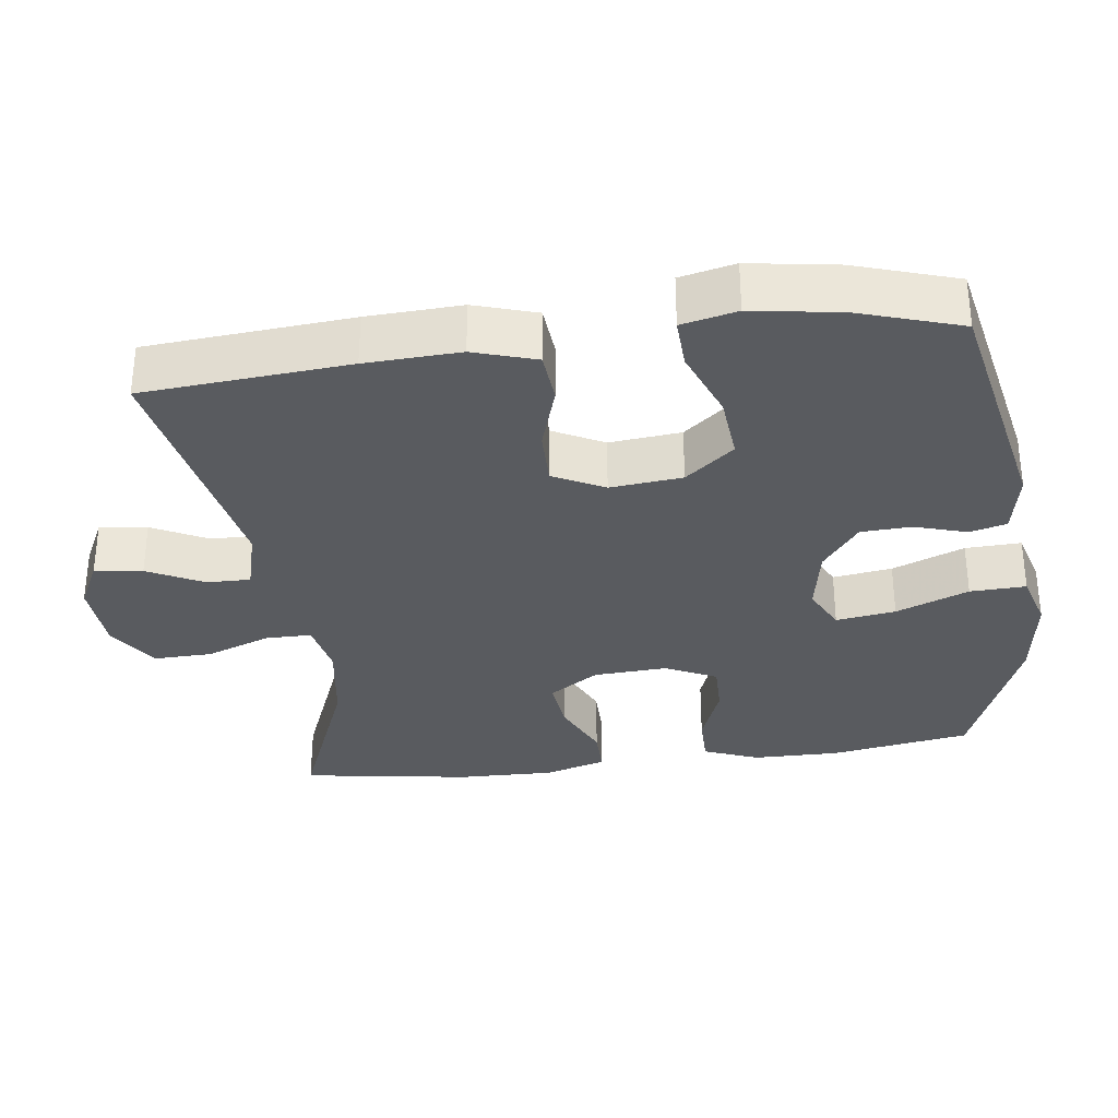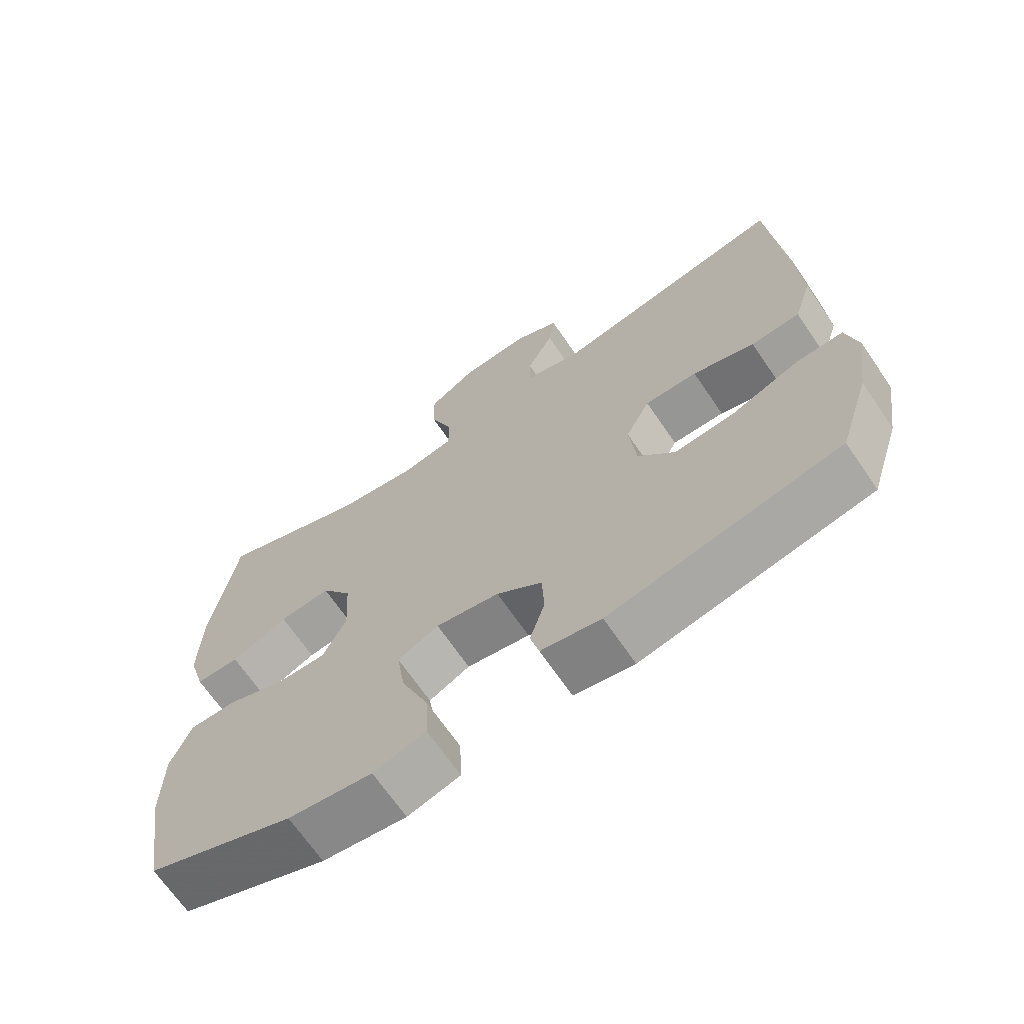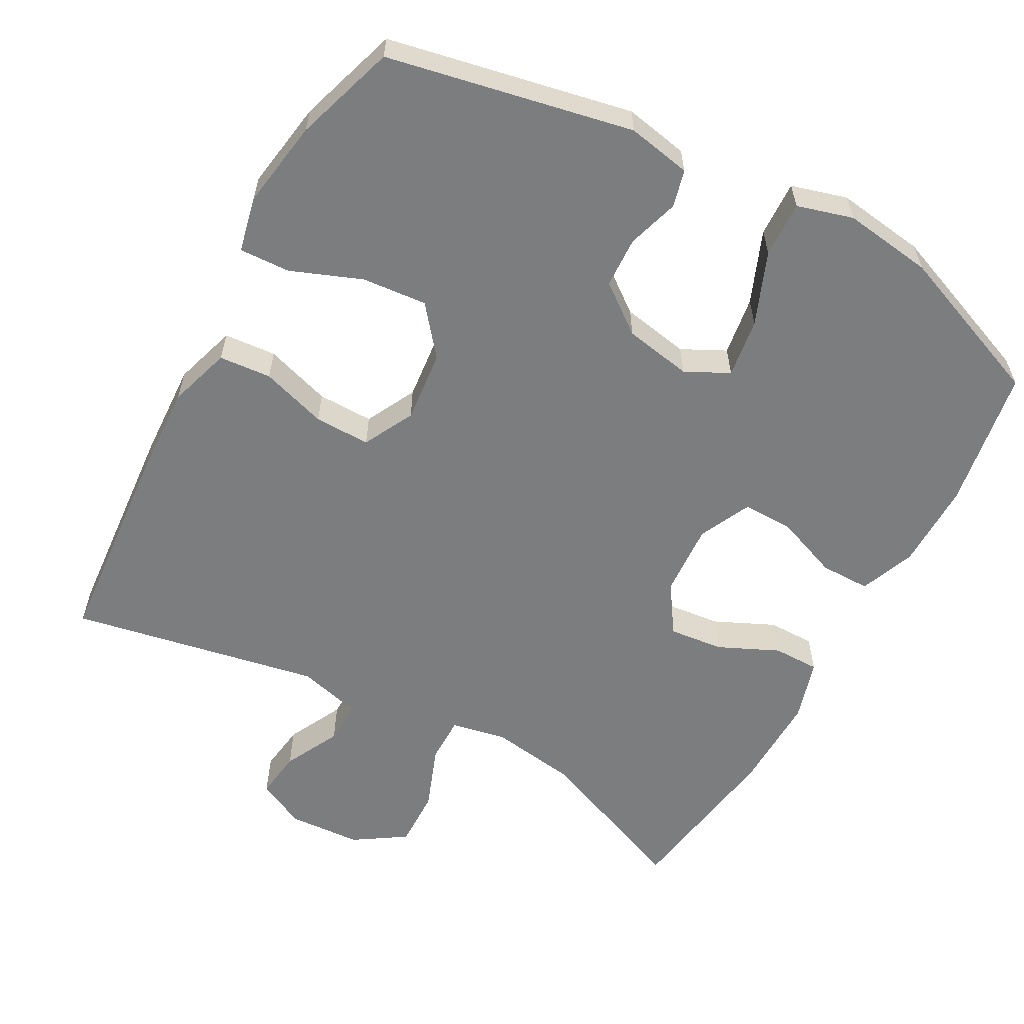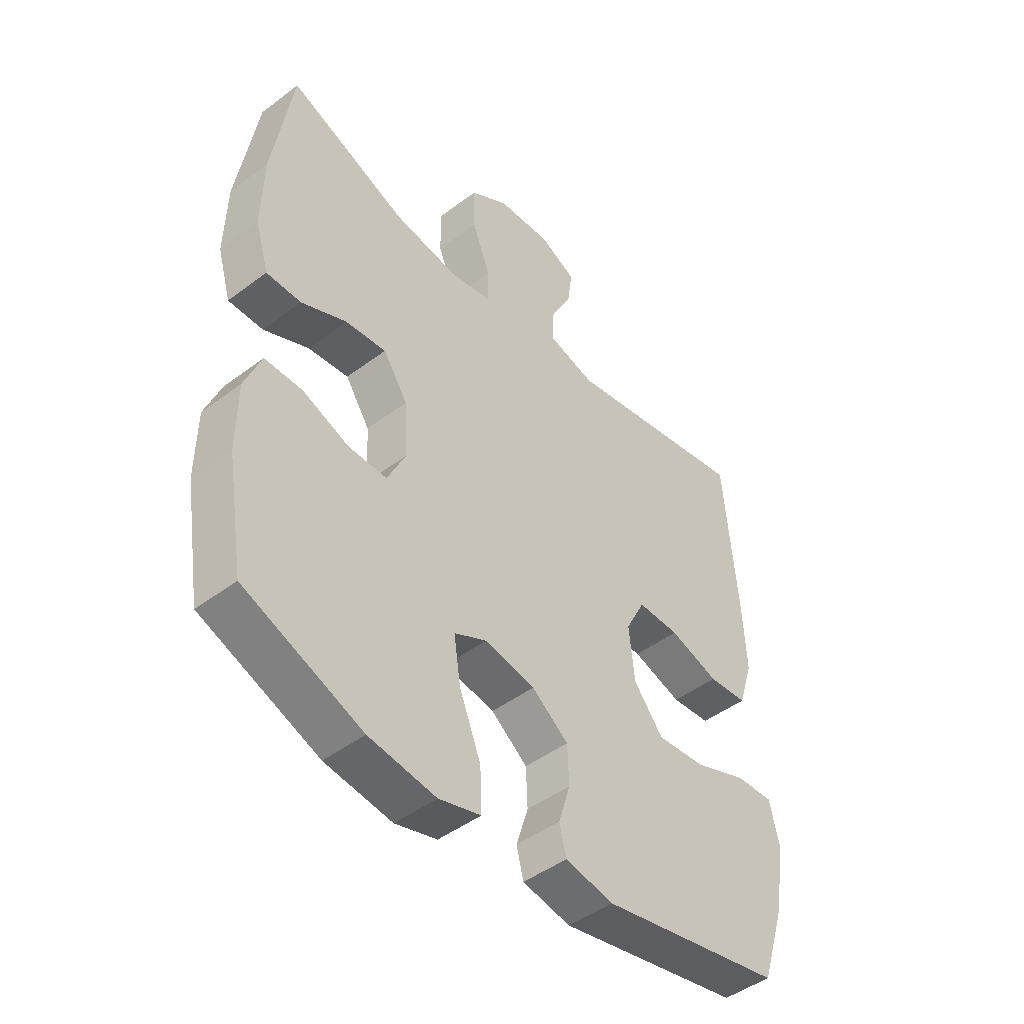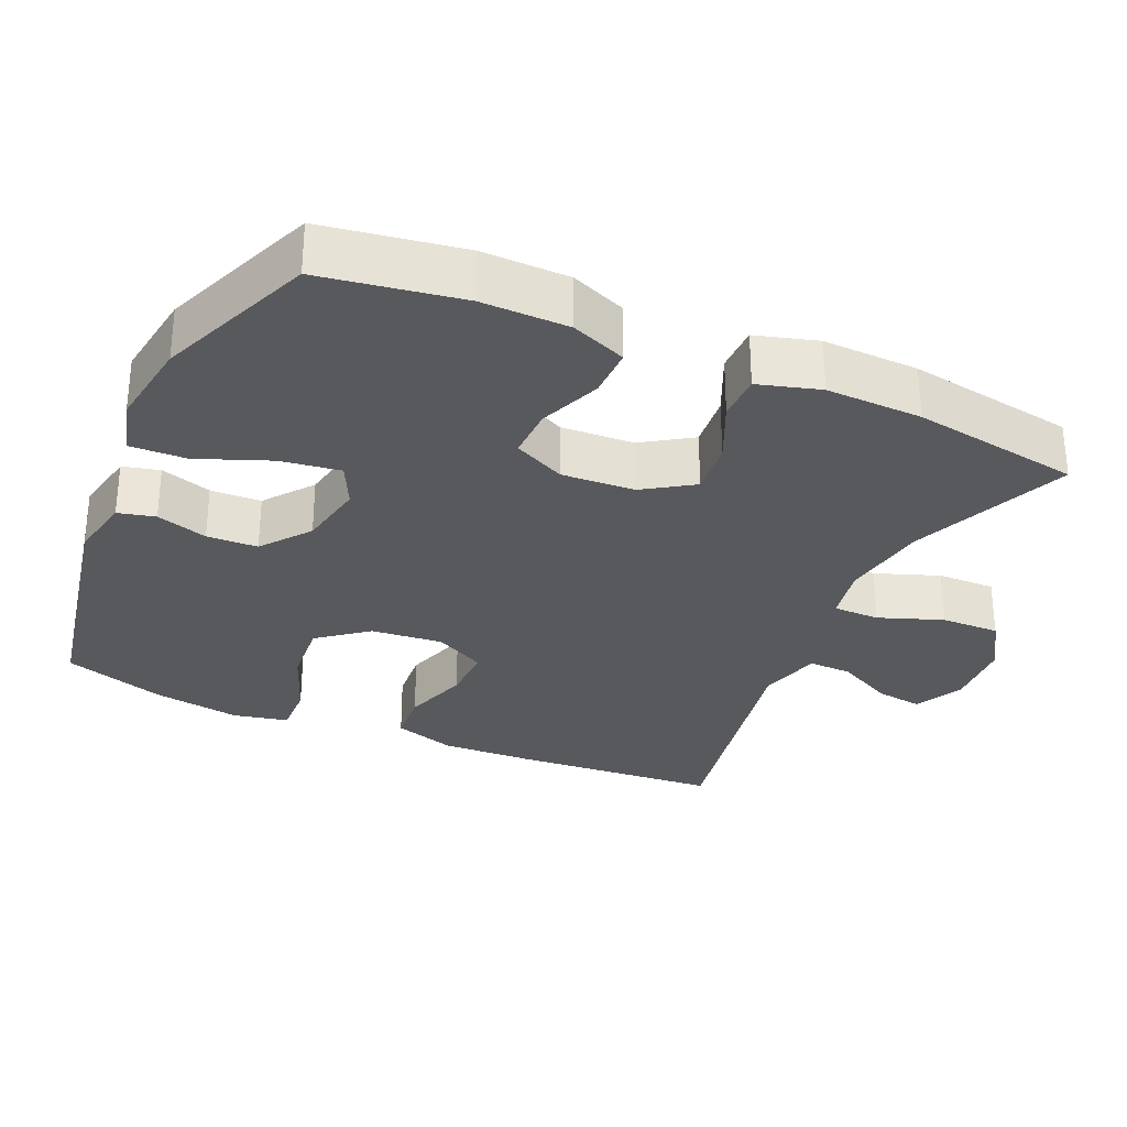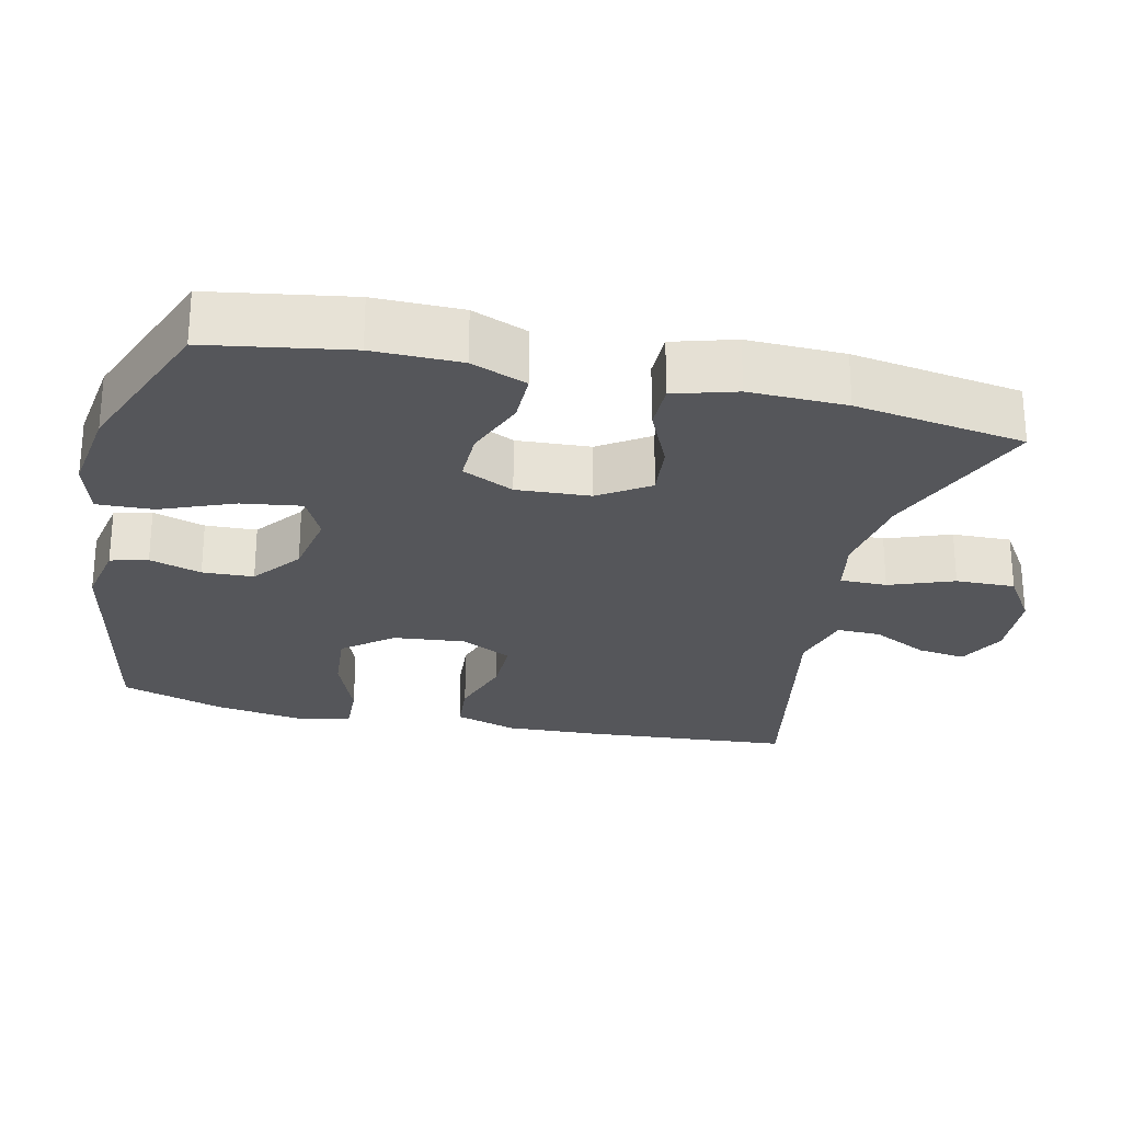
<metadata>
{"format":"obj","ext":"obj","renderer":"f3d","projection":"perspective","resolution":1024,"background":"white","views":[{"elev":-32.5,"azim":97.5,"up":"+Y"},{"elev":-68.2,"azim":34.3,"up":"+Z"},{"elev":-59.0,"azim":151.4,"up":"+Y"},{"elev":-46.5,"azim":-49.3,"up":"+Z"},{"elev":-30.1,"azim":-114.3,"up":"+Y"},{"elev":-26.0,"azim":-103.0,"up":"+Y"}]}
</metadata>
<code>
v 0.5 0.07 -0.5
v 0.163 0.07 -0.568
v 0.075 0.07 -0.551
v 0.062 0.07 -0.5
v 0.084 0.07 -0.429
v 0.081 0.07 -0.359
v 0.014 0.07 -0.308
v -0.079 0.07 -0.291
v -0.139 0.07 -0.321
v -0.127 0.07 -0.403
v -0.087 0.07 -0.503
v -0.084 0.07 -0.58
v -0.161 0.07 -0.602
v -0.284 0.07 -0.585
v -0.5 0.07 -0.5
v -0.532 0.07 -0.307
v -0.531 0.07 -0.187
v -0.501 0.07 -0.111
v -0.432 0.07 -0.111
v -0.346 0.07 -0.144
v -0.275 0.07 -0.145
v -0.241 0.07 -0.074
v -0.247 0.07 0.027
v -0.292 0.07 0.095
v -0.367 0.07 0.087
v -0.45 0.07 0.049
v -0.514 0.07 0.049
v -0.539 0.07 0.134
v -0.536 0.07 0.267
v -0.5 0.07 0.5
v -0.28 0.07 0.411
v -0.16 0.07 0.393
v -0.084 0.07 0.408
v -0.084 0.07 0.472
v -0.117 0.07 0.56
v -0.119 0.07 0.641
v -0.048 0.07 0.687
v 0.053 0.07 0.693
v 0.119 0.07 0.66
v 0.11 0.07 0.594
v 0.071 0.07 0.517
v 0.07 0.07 0.457
v 0.156 0.07 0.434
v 0.5 0.07 0.5
v 0.523 0.07 0.217
v 0.529 0.07 0.087
v 0.502 0.07 0.001
v 0.43 0.07 -0.005
v 0.339 0.07 0.024
v 0.262 0.07 0.025
v 0.226 0.07 -0.045
v 0.236 0.07 -0.144
v 0.29 0.07 -0.211
v 0.38 0.07 -0.203
v 0.477 0.07 -0.165
v 0.547 0.07 -0.162
v 0.564 0.07 -0.238
v 0.545 0.07 -0.36
v 0.5 0 -0.5
v 0.163 0 -0.568
v 0.075 0 -0.551
v 0.062 0 -0.5
v 0.084 0 -0.429
v 0.081 0 -0.359
v 0.014 0 -0.308
v -0.079 0 -0.291
v -0.139 0 -0.321
v -0.127 0 -0.403
v -0.087 0 -0.503
v -0.084 0 -0.58
v -0.161 0 -0.602
v -0.284 0 -0.585
v -0.5 0 -0.5
v -0.532 0 -0.307
v -0.531 0 -0.187
v -0.501 0 -0.111
v -0.432 0 -0.111
v -0.346 0 -0.144
v -0.275 0 -0.145
v -0.241 0 -0.074
v -0.247 0 0.027
v -0.292 0 0.095
v -0.367 0 0.087
v -0.45 0 0.049
v -0.514 0 0.049
v -0.539 0 0.134
v -0.536 0 0.267
v -0.5 0 0.5
v -0.28 0 0.411
v -0.16 0 0.393
v -0.084 0 0.408
v -0.084 0 0.472
v -0.117 0 0.56
v -0.119 0 0.641
v -0.048 0 0.687
v 0.053 0 0.693
v 0.119 0 0.66
v 0.11 0 0.594
v 0.071 0 0.517
v 0.07 0 0.457
v 0.156 0 0.434
v 0.5 0 0.5
v 0.523 0 0.217
v 0.529 0 0.087
v 0.502 0 0.001
v 0.43 0 -0.005
v 0.339 0 0.024
v 0.262 0 0.025
v 0.226 0 -0.045
v 0.236 0 -0.144
v 0.29 0 -0.211
v 0.38 0 -0.203
v 0.477 0 -0.165
v 0.547 0 -0.162
v 0.564 0 -0.238
v 0.545 0 -0.36
f 54 55 56 57
f 53 54 57 58
f 46 47 48 49
f 46 49 50
f 43 44 45 46
f 42 43 46 50
f 38 39 40 41
f 38 41 42
f 37 38 42
f 34 35 36 37
f 33 34 37 42
f 28 29 30 31
f 28 31 32
f 25 26 27 28
f 24 25 28 32
f 23 24 32 33
f 17 18 19 20
f 17 20 21
f 16 17 21
f 15 16 21
f 14 15 21
f 13 14 21 22
f 10 11 12 13
f 9 10 13 22
f 2 3 4 5
f 2 5 6
f 53 58 1 2
f 52 53 2 6
f 51 52 6 7
f 50 51 7 8
f 23 33 42 50
f 22 23 50
f 8 9 22 50
f 115 114 113 112
f 116 115 112 111
f 107 106 105 104
f 108 107 104
f 104 103 102 101
f 108 104 101 100
f 99 98 97 96
f 100 99 96
f 100 96 95
f 95 94 93 92
f 100 95 92 91
f 89 88 87 86
f 90 89 86
f 86 85 84 83
f 90 86 83 82
f 91 90 82 81
f 78 77 76 75
f 79 78 75
f 79 75 74
f 79 74 73
f 79 73 72
f 80 79 72 71
f 71 70 69 68
f 80 71 68 67
f 63 62 61 60
f 64 63 60
f 60 59 116 111
f 64 60 111 110
f 65 64 110 109
f 66 65 109 108
f 108 100 91 81
f 108 81 80
f 108 80 67 66
f 1 59 60 2
f 2 60 61 3
f 3 61 62 4
f 4 62 63 5
f 5 63 64 6
f 6 64 65 7
f 7 65 66 8
f 8 66 67 9
f 9 67 68 10
f 10 68 69 11
f 11 69 70 12
f 12 70 71 13
f 13 71 72 14
f 14 72 73 15
f 15 73 74 16
f 16 74 75 17
f 17 75 76 18
f 18 76 77 19
f 19 77 78 20
f 20 78 79 21
f 21 79 80 22
f 22 80 81 23
f 23 81 82 24
f 24 82 83 25
f 25 83 84 26
f 26 84 85 27
f 27 85 86 28
f 28 86 87 29
f 29 87 88 30
f 30 88 89 31
f 31 89 90 32
f 32 90 91 33
f 33 91 92 34
f 34 92 93 35
f 35 93 94 36
f 36 94 95 37
f 37 95 96 38
f 38 96 97 39
f 39 97 98 40
f 40 98 99 41
f 41 99 100 42
f 42 100 101 43
f 43 101 102 44
f 44 102 103 45
f 45 103 104 46
f 46 104 105 47
f 47 105 106 48
f 48 106 107 49
f 49 107 108 50
f 50 108 109 51
f 51 109 110 52
f 52 110 111 53
f 53 111 112 54
f 54 112 113 55
f 55 113 114 56
f 56 114 115 57
f 57 115 116 58
f 58 116 59 1

</code>
